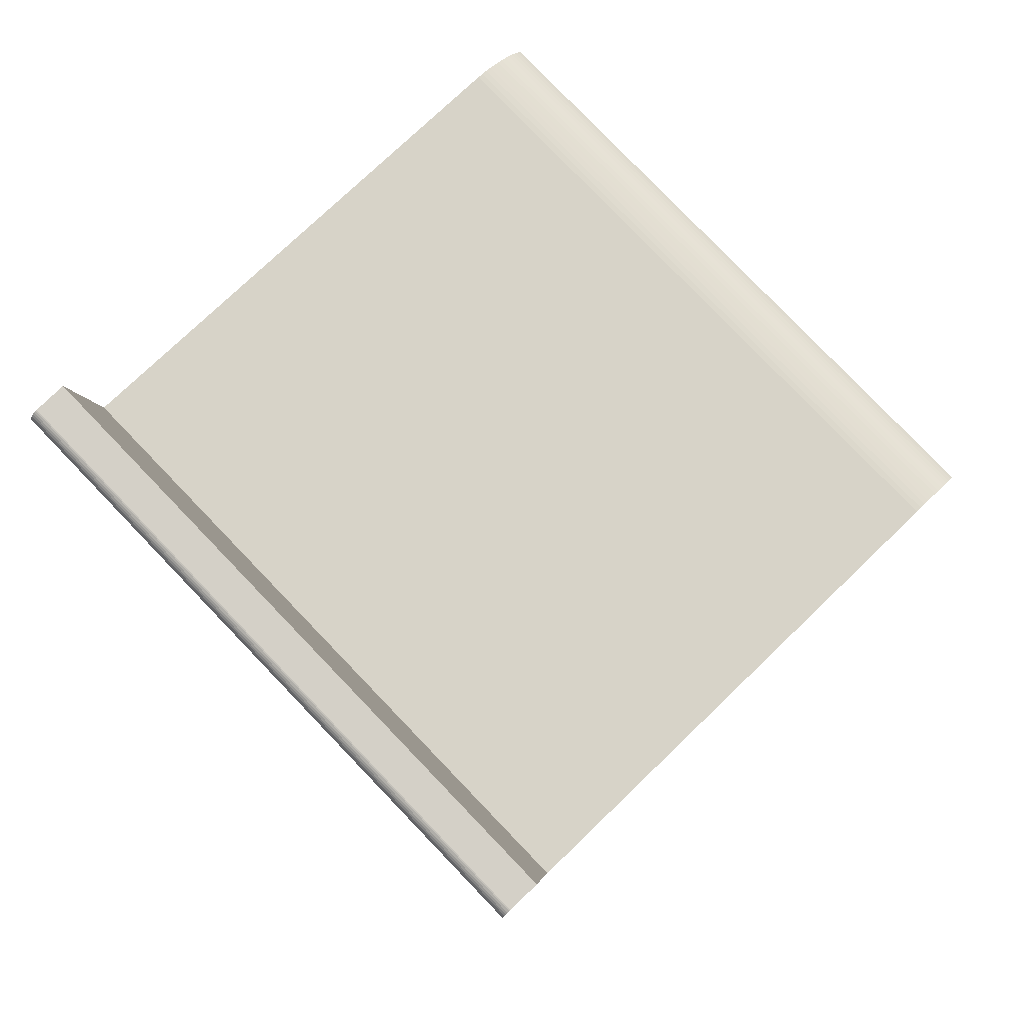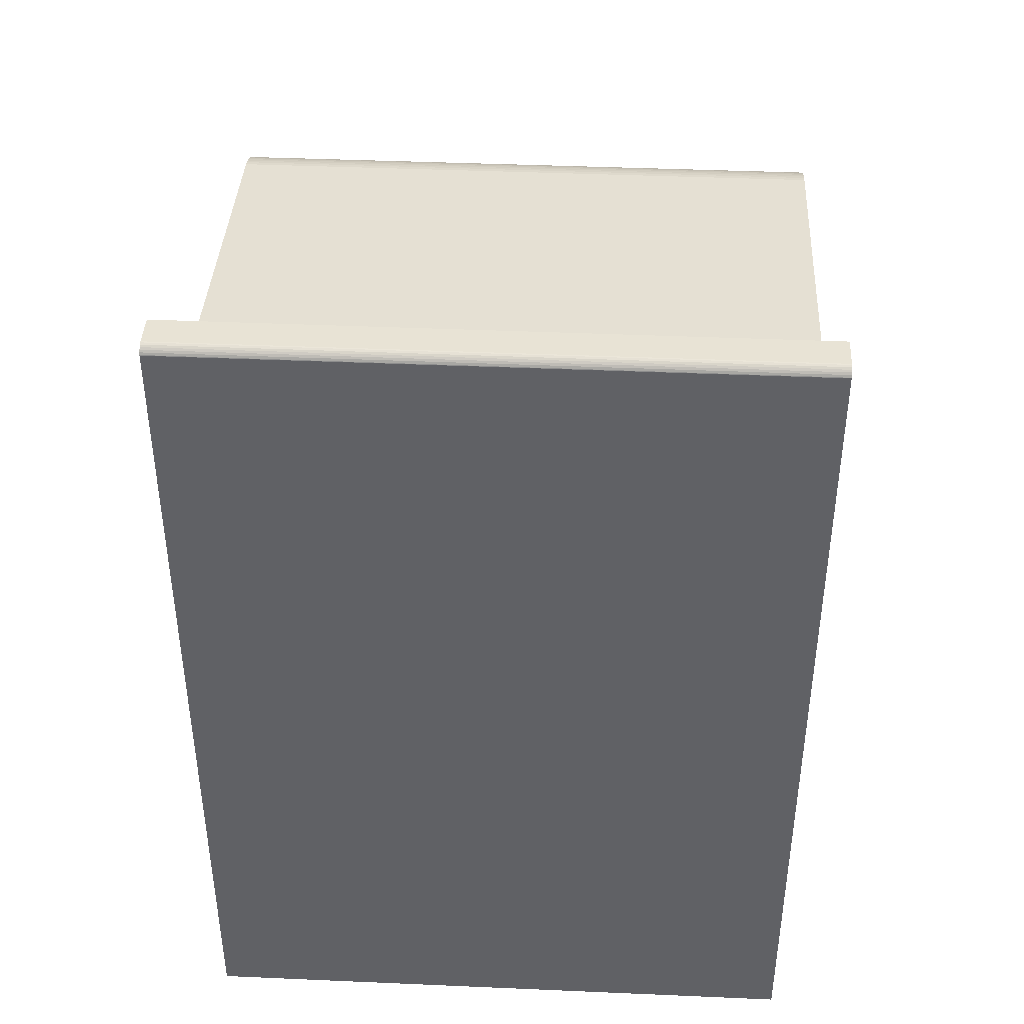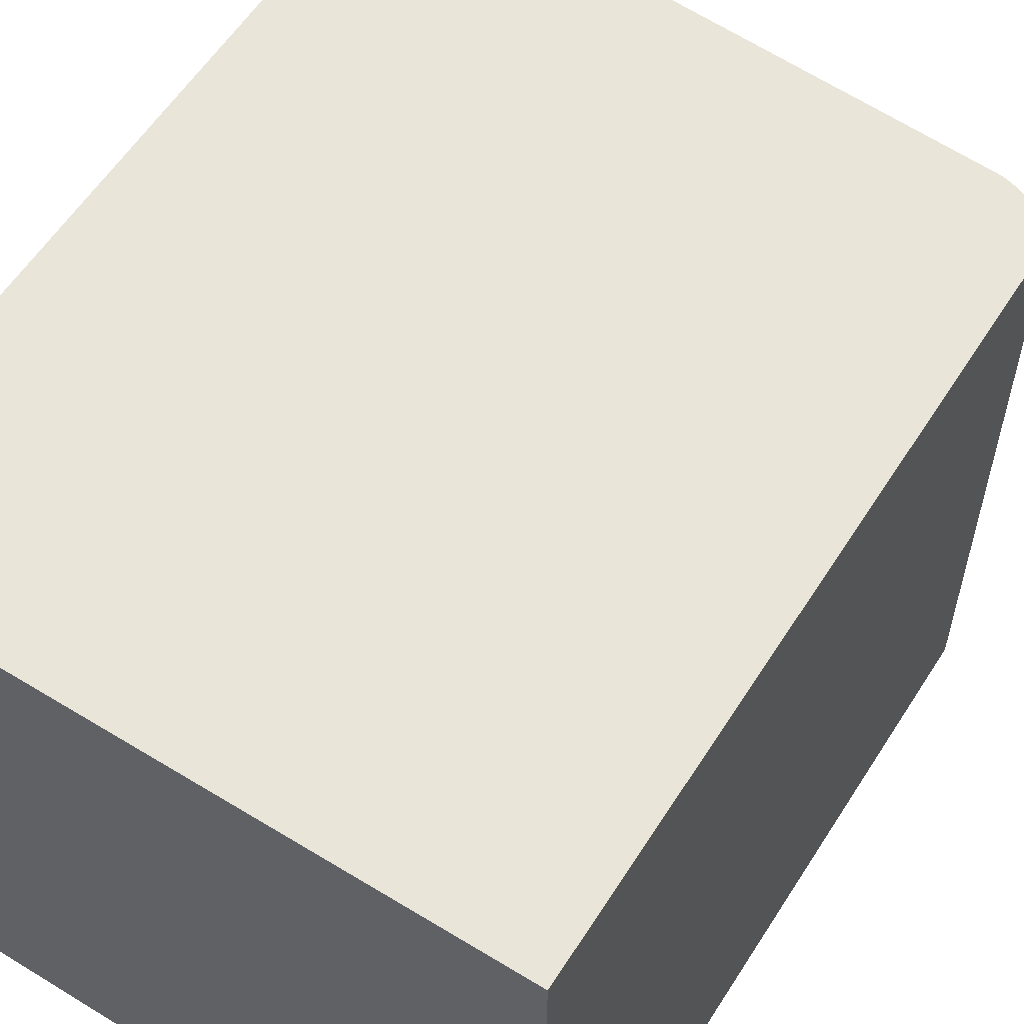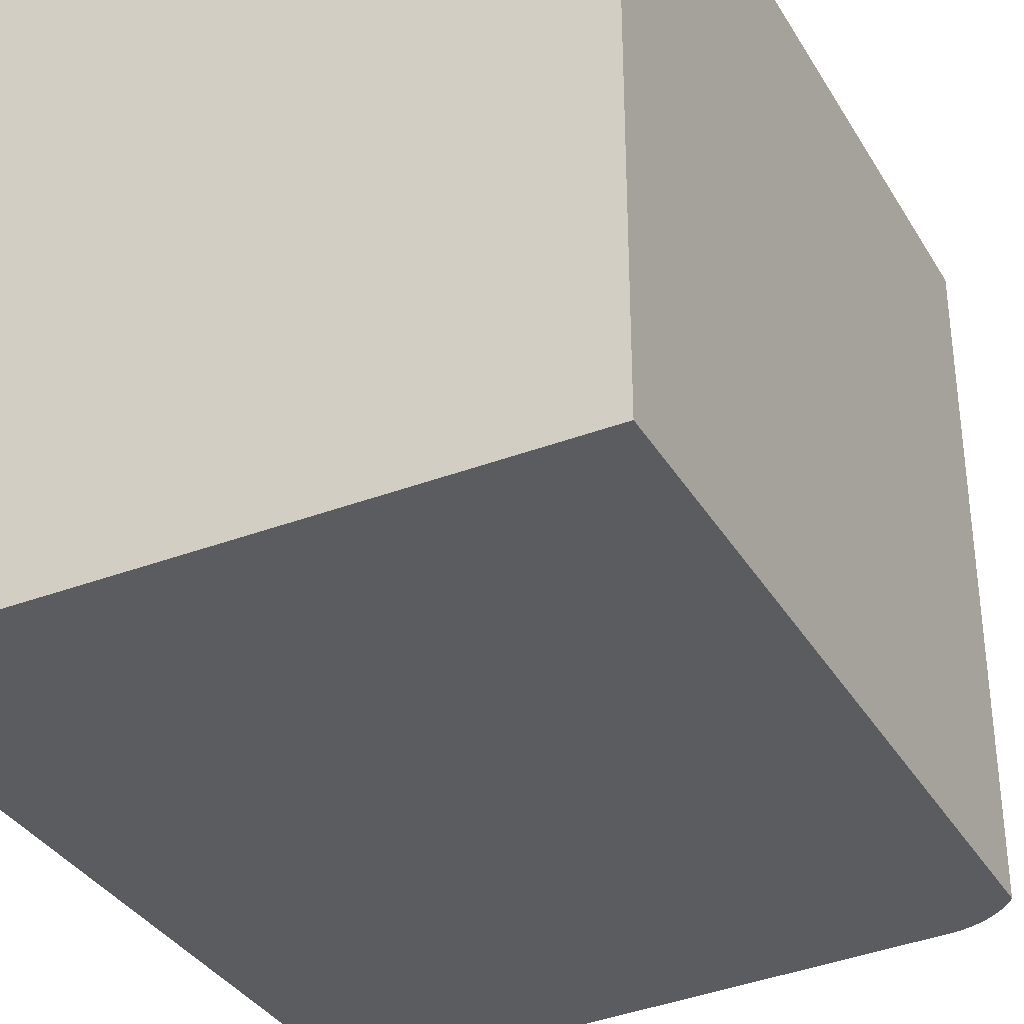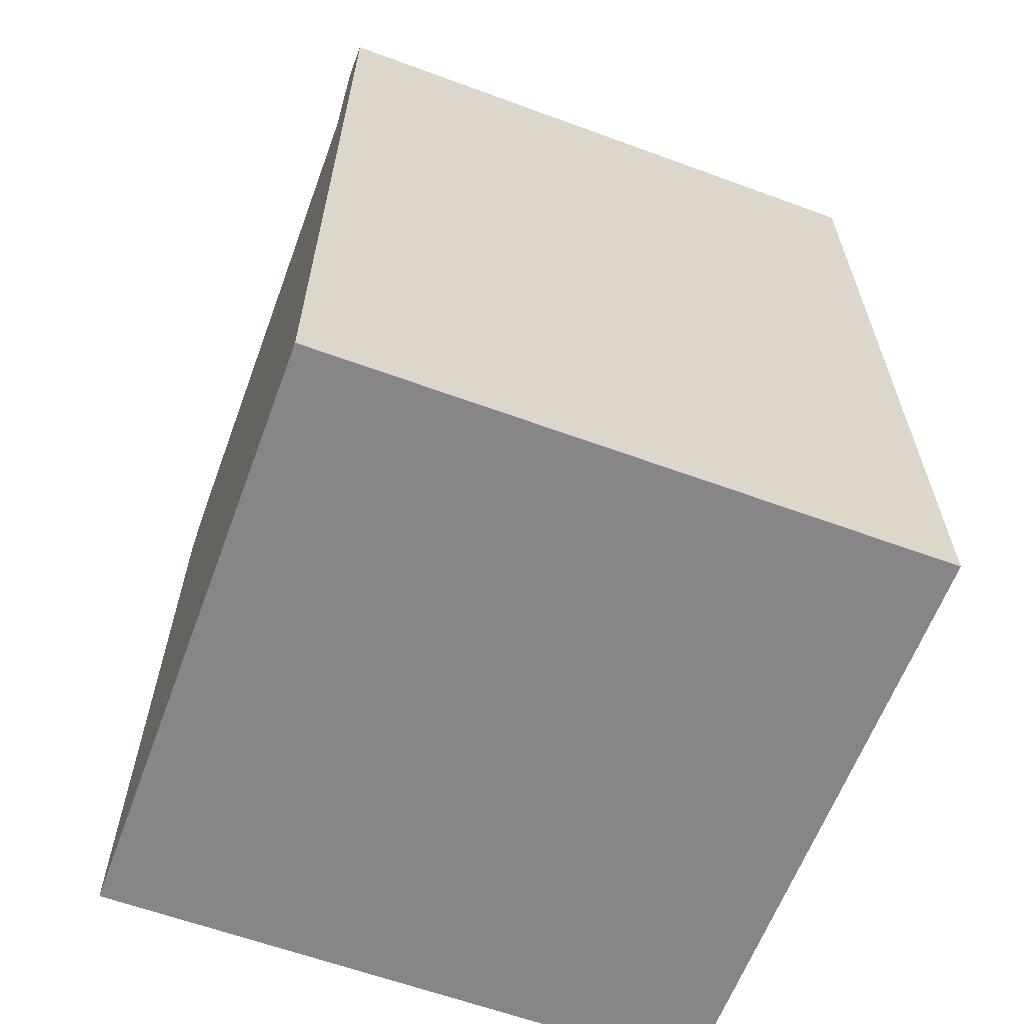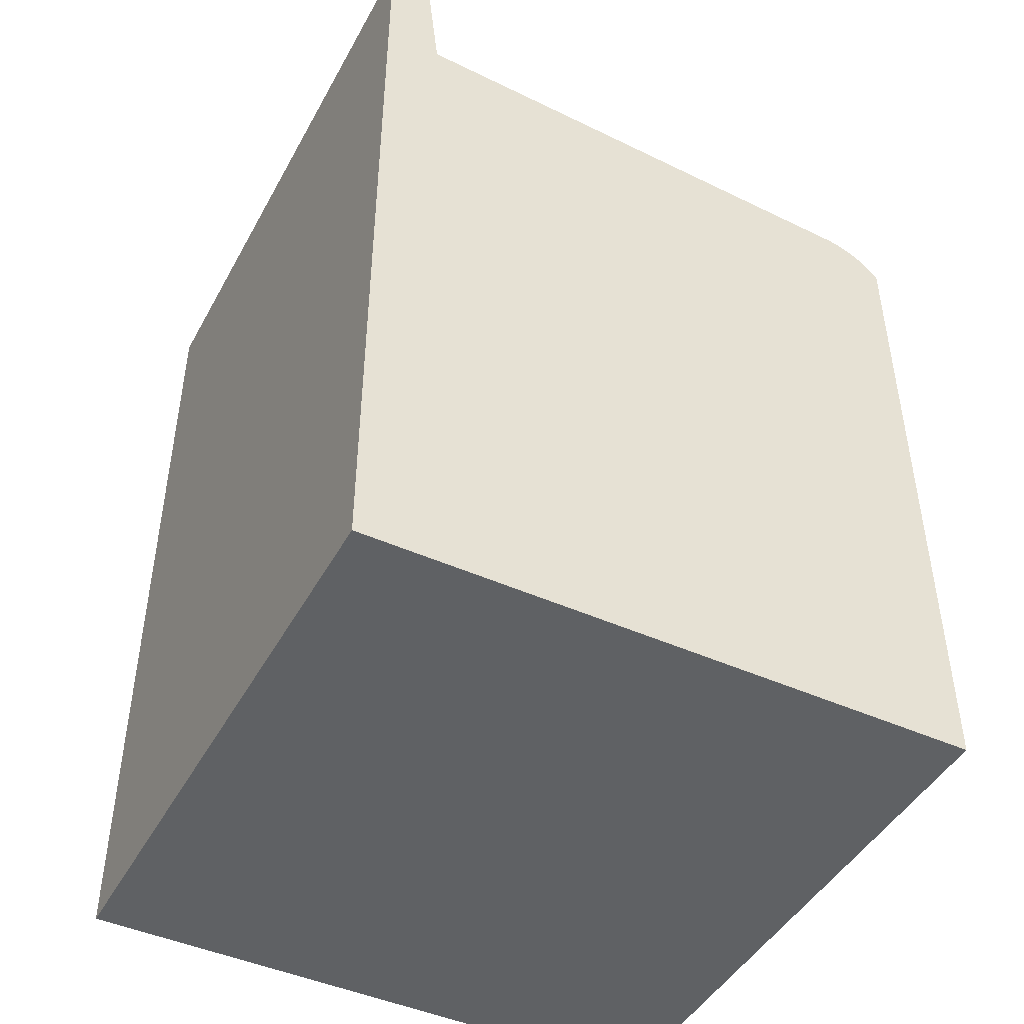
<metadata>
{"format":"obj","ext":"obj","renderer":"f3d","projection":"perspective","resolution":1024,"background":"white","views":[{"elev":80.0,"azim":-43.9,"up":"+Y"},{"elev":41.3,"azim":-87.0,"up":"+Y"},{"elev":58.4,"azim":32.3,"up":"+Z"},{"elev":-35.0,"azim":26.9,"up":"+Z"},{"elev":-62.1,"azim":-110.4,"up":"+Y"},{"elev":-45.6,"azim":-27.4,"up":"+Y"}]}
</metadata>
<code>
o mesh2_mesh2-geometry
o mesh1_mesh1-geometry
v -0.2472 -0.3574 -0.2473
v 0.2472 -0.3574 0.2473
v -0.2472 -0.3574 0.2473
v 0.2472 -0.3574 -0.2473
v 0.2442 0.201 0.2473
v -0.2472 0.3507 0.2473
v 0.2442 0.201 -0.2473
v 0.2472 0.1974 0.2473
v 0.2411 0.2044 0.2473
v -0.2472 0.3507 -0.2473
v -0.2462 0.3528 0.2473
v -0.247 0.3511 0.2473
v 0.2472 0.1974 -0.2473
v 0.2411 0.2044 -0.2473
v 0.2377 0.2076 0.2473
v -0.247 0.3511 -0.2473
v -0.2462 0.3528 -0.2473
v -0.2451 0.3543 0.2473
v 0.2377 0.2076 -0.2473
v 0.2341 0.2105 0.2473
v -0.2451 0.3543 -0.2473
v -0.2438 0.3555 0.2473
v 0.2341 0.2105 -0.2473
v 0.2303 0.2132 0.2473
v -0.2438 0.3555 -0.2473
v -0.2422 0.3565 0.2473
v 0.2303 0.2132 -0.2473
v 0.2264 0.2157 0.2473
v -0.2422 0.3565 -0.2473
v -0.2405 0.3572 0.2473
v 0.2264 0.2157 -0.2473
v 0.2223 0.2179 0.2473
v -0.2405 0.3572 -0.2473
v -0.2395 0.3574 0.2473
v 0.2223 0.2179 -0.2473
v 0.2181 0.2198 0.2473
v -0.2395 0.3574 -0.2473
v -0.214 0.3574 0.2473
v 0.2181 0.2198 -0.2473
v 0.2137 0.2215 0.2473
v -0.214 0.3574 -0.2473
v -0.2012 0.2473 0.2473
v 0.2137 0.2215 -0.2473
v 0.2093 0.2228 0.2473
v -0.2012 0.2473 -0.2473
v 0.2002 0.2246 0.2473
v 0.2093 0.2228 -0.2473
v 0.2048 0.2239 0.2473
v 0.2002 0.2246 -0.2473
v 0.2048 0.2239 -0.2473
f 1 2 3
f 2 1 4
f 3 2 1
f 4 1 2
f 2 5 3
f 3 5 2
f 6 1 3
f 3 1 6
f 7 4 1
f 1 4 7
f 2 8 4
f 5 2 8
f 8 2 5
f 3 5 9
f 9 5 3
f 1 6 10
f 10 6 1
f 3 11 12
f 3 12 6
f 12 11 3
f 6 12 3
f 4 7 13
f 13 7 4
f 7 1 14
f 14 1 7
f 13 4 8
f 3 9 15
f 15 9 3
f 17 1 16
f 16 1 10
f 16 1 17
f 10 1 16
f 3 18 11
f 11 18 3
f 14 1 19
f 19 1 14
f 3 15 20
f 20 15 3
f 21 1 17
f 17 1 21
f 3 22 18
f 18 22 3
f 19 1 23
f 23 1 19
f 3 20 24
f 24 20 3
f 25 1 21
f 21 1 25
f 3 26 22
f 22 26 3
f 23 1 27
f 27 1 23
f 3 24 28
f 28 24 3
f 29 1 25
f 25 1 29
f 3 30 26
f 26 30 3
f 27 1 31
f 31 1 27
f 3 28 32
f 32 28 3
f 33 1 29
f 29 1 33
f 3 34 30
f 30 34 3
f 31 1 35
f 35 1 31
f 3 32 36
f 36 32 3
f 37 1 33
f 33 1 37
f 3 38 34
f 34 38 3
f 35 1 39
f 39 1 35
f 3 36 40
f 40 36 3
f 41 1 37
f 37 1 41
f 3 42 38
f 38 42 3
f 41 34 38
f 38 34 41
f 34 41 37
f 37 41 34
f 39 1 43
f 43 1 39
f 3 40 44
f 44 40 3
f 45 1 41
f 41 1 45
f 3 46 42
f 42 46 3
f 38 41 42
f 43 1 47
f 47 1 43
f 3 44 48
f 48 44 3
f 49 1 45
f 45 1 49
f 45 42 41
f 3 48 46
f 46 48 3
f 46 42 49
f 47 1 50
f 50 1 47
f 50 1 49
f 49 1 50
f 45 49 42
f 8 7 5
f 5 7 8
f 5 14 9
f 9 14 5
f 12 10 6
f 10 12 16
f 6 10 12
f 16 12 10
f 11 16 12
f 12 16 11
f 7 8 13
f 13 8 7
f 14 5 7
f 7 5 14
f 14 15 9
f 9 15 14
f 16 11 17
f 17 11 16
f 18 17 11
f 11 17 18
f 15 14 19
f 19 14 15
f 19 20 15
f 15 20 19
f 17 18 21
f 21 18 17
f 25 18 22
f 22 18 25
f 20 19 23
f 23 19 20
f 23 24 20
f 20 24 23
f 18 25 21
f 21 25 18
f 29 22 26
f 26 22 29
f 22 29 25
f 25 29 22
f 24 23 27
f 27 23 24
f 27 28 24
f 24 28 27
f 33 26 30
f 30 26 33
f 26 33 29
f 29 33 26
f 28 27 31
f 31 27 28
f 31 32 28
f 28 32 31
f 37 30 34
f 34 30 37
f 30 37 33
f 33 37 30
f 32 31 35
f 35 31 32
f 35 36 32
f 32 36 35
f 36 35 39
f 39 35 36
f 39 40 36
f 36 40 39
f 40 39 43
f 43 39 40
f 43 44 40
f 40 44 43
f 44 43 47
f 47 43 44
f 47 48 44
f 44 48 47
f 50 46 48
f 48 46 50
f 46 50 49
f 49 50 46
f 48 47 50
f 50 47 48
f 4 8 2
f 8 4 13
f 42 41 38
f 41 42 45
f 49 42 46
f 42 49 45

</code>
